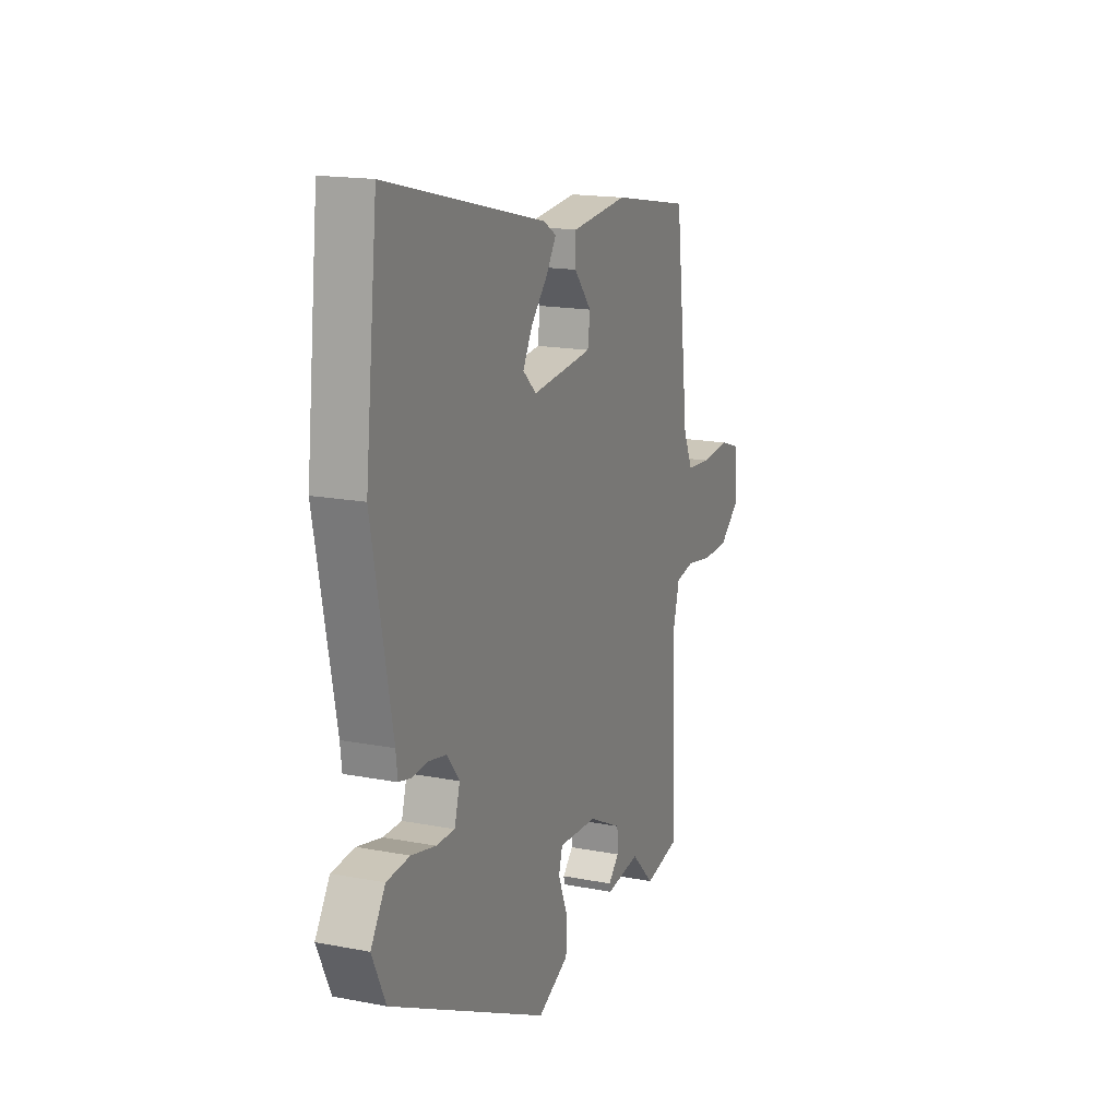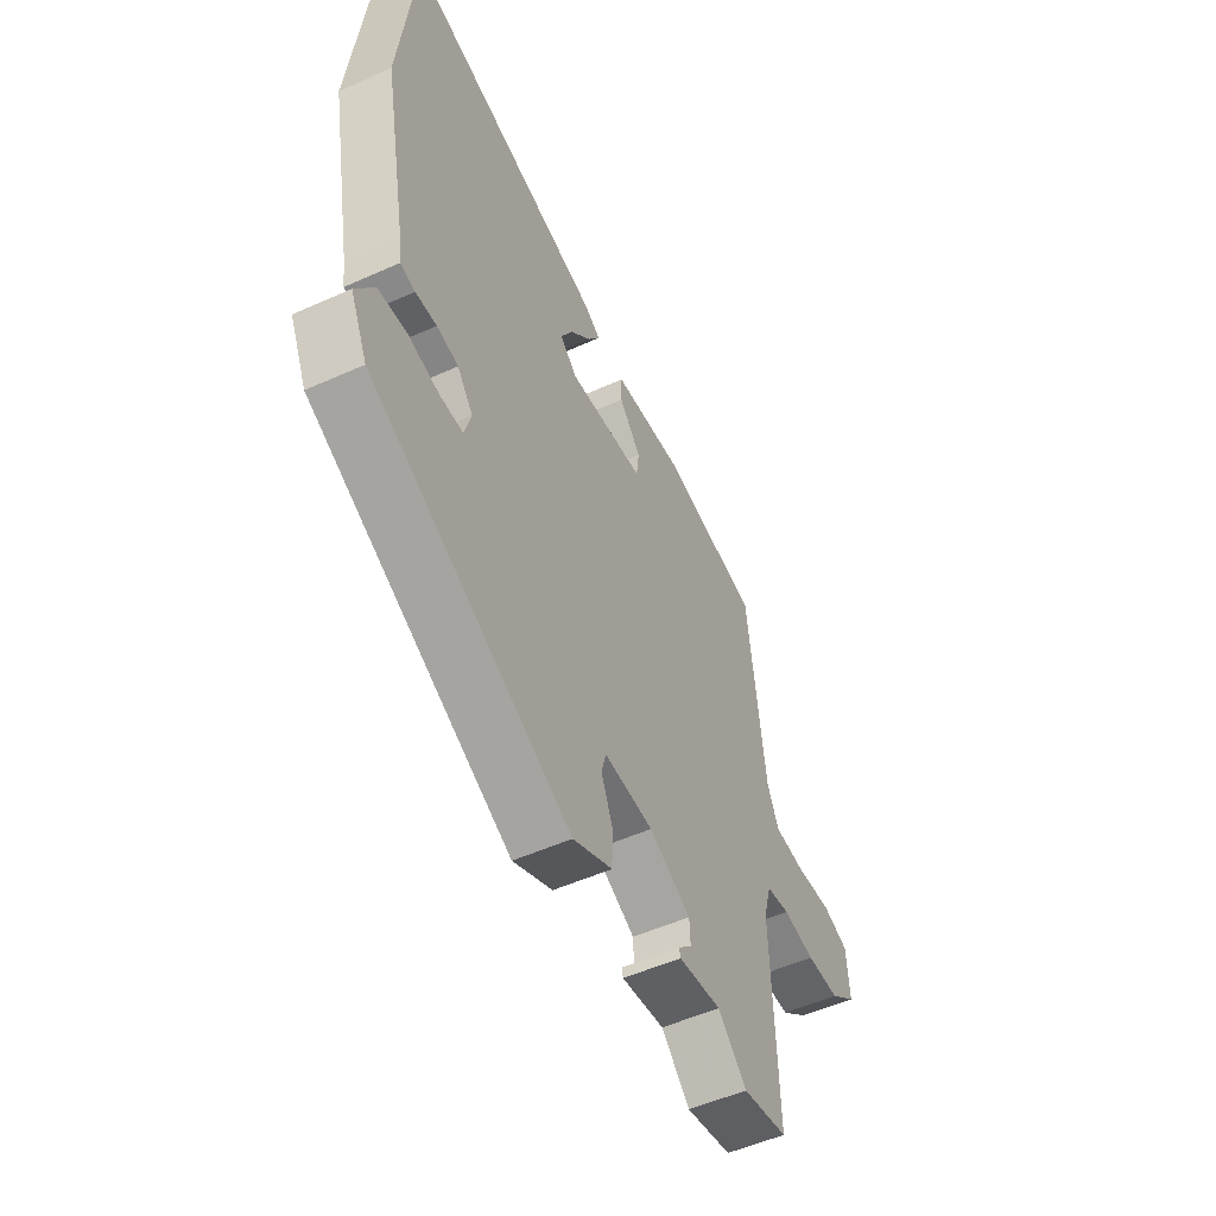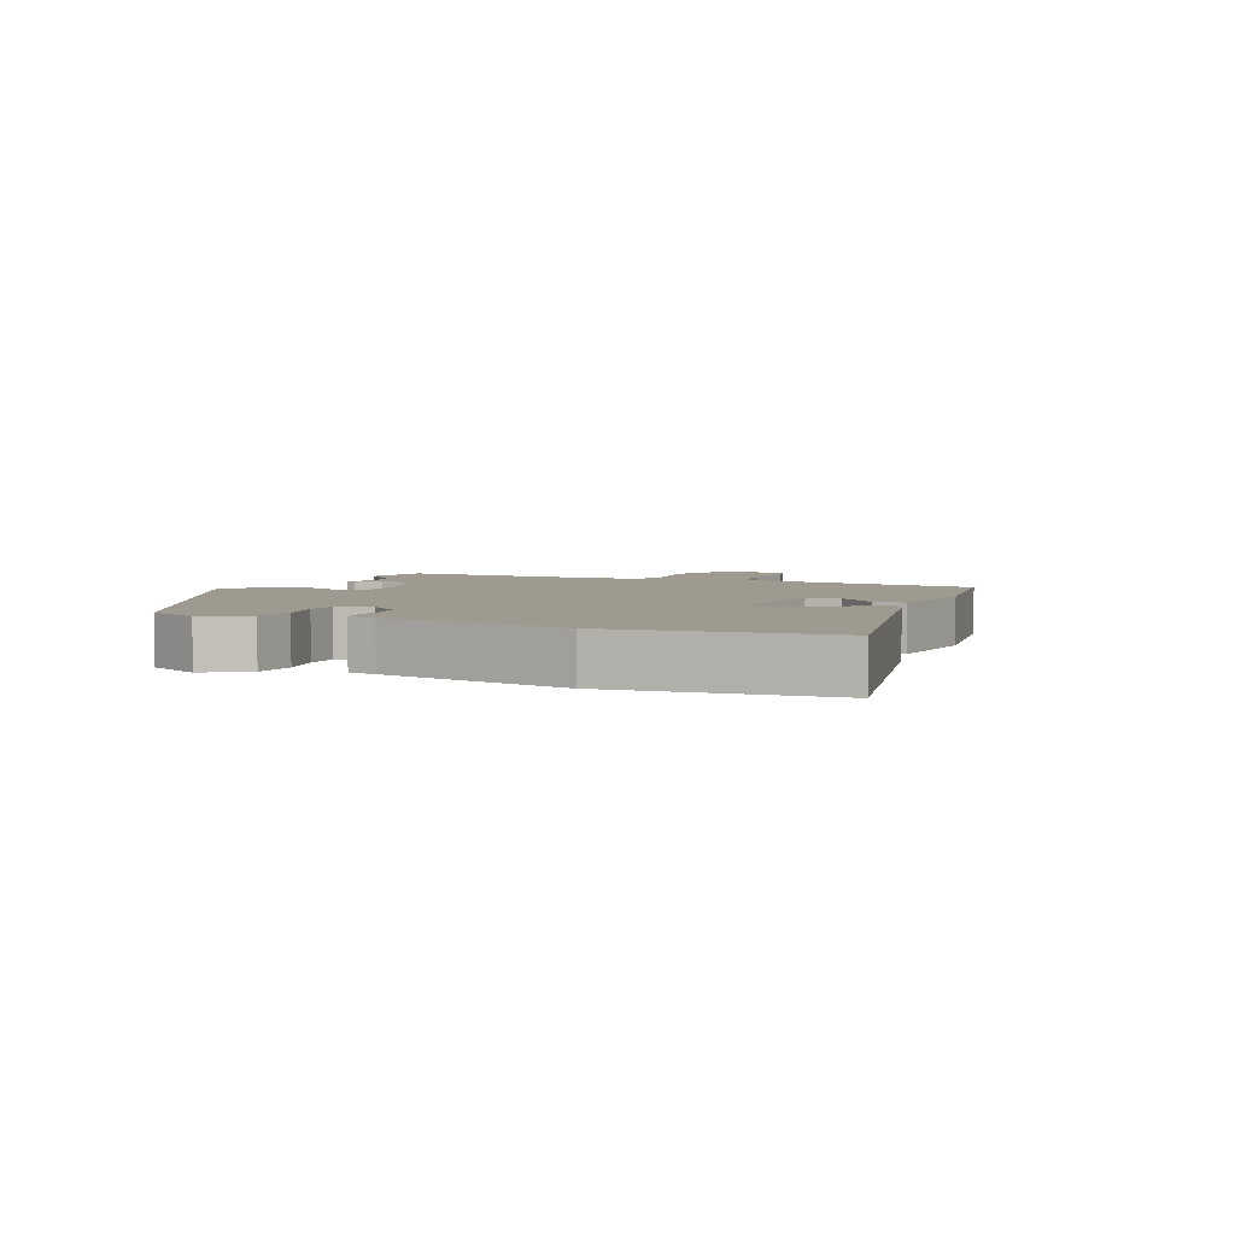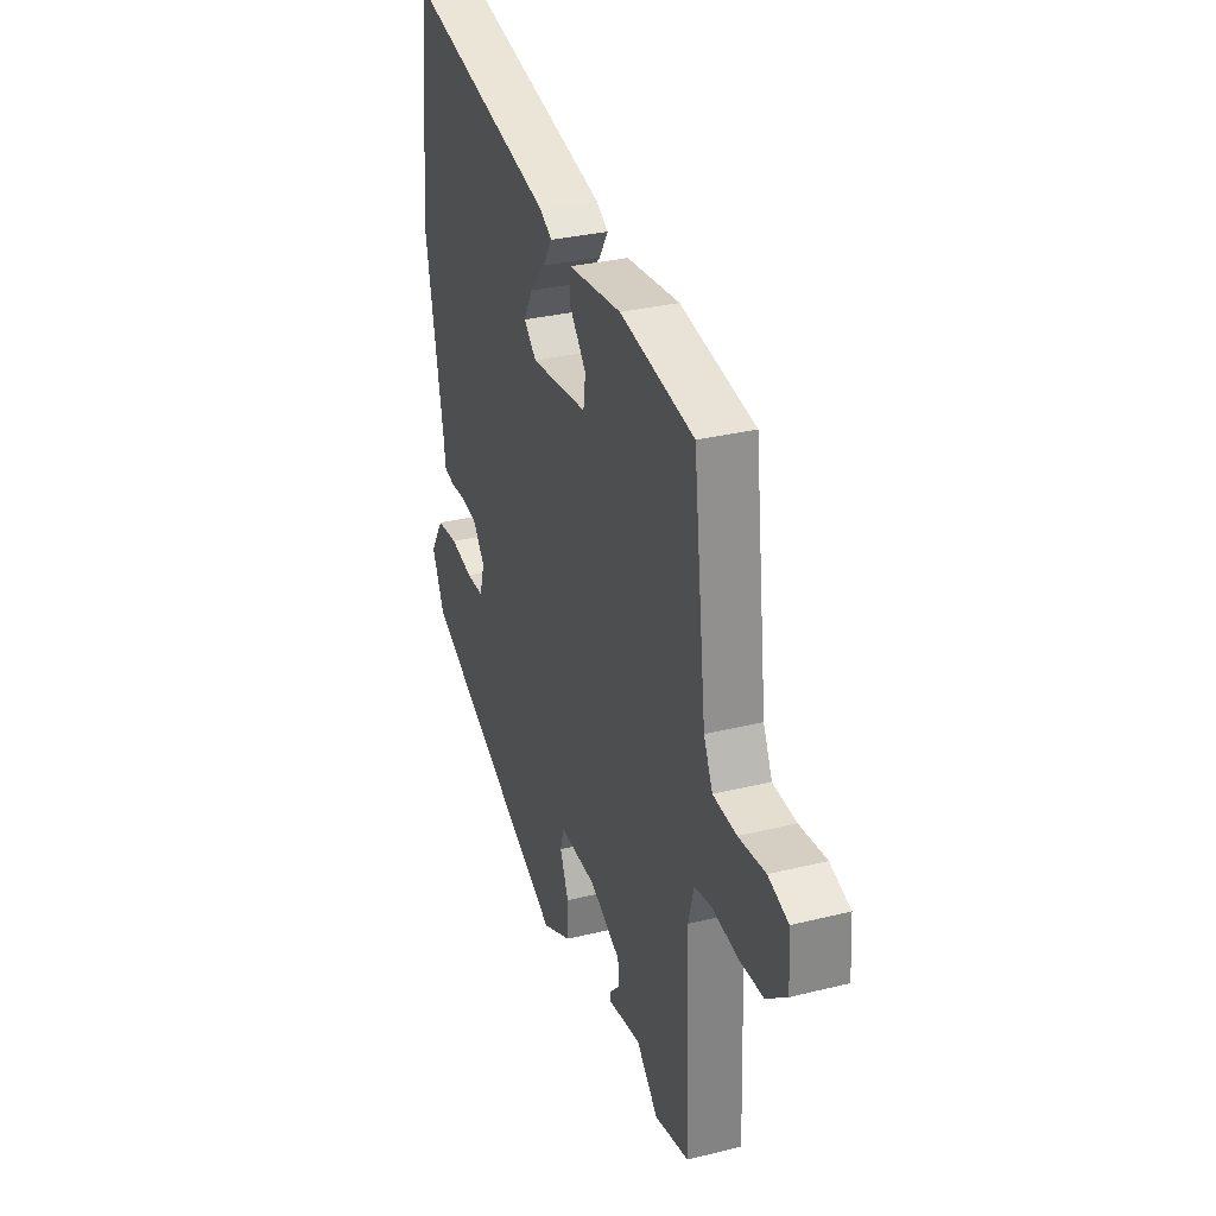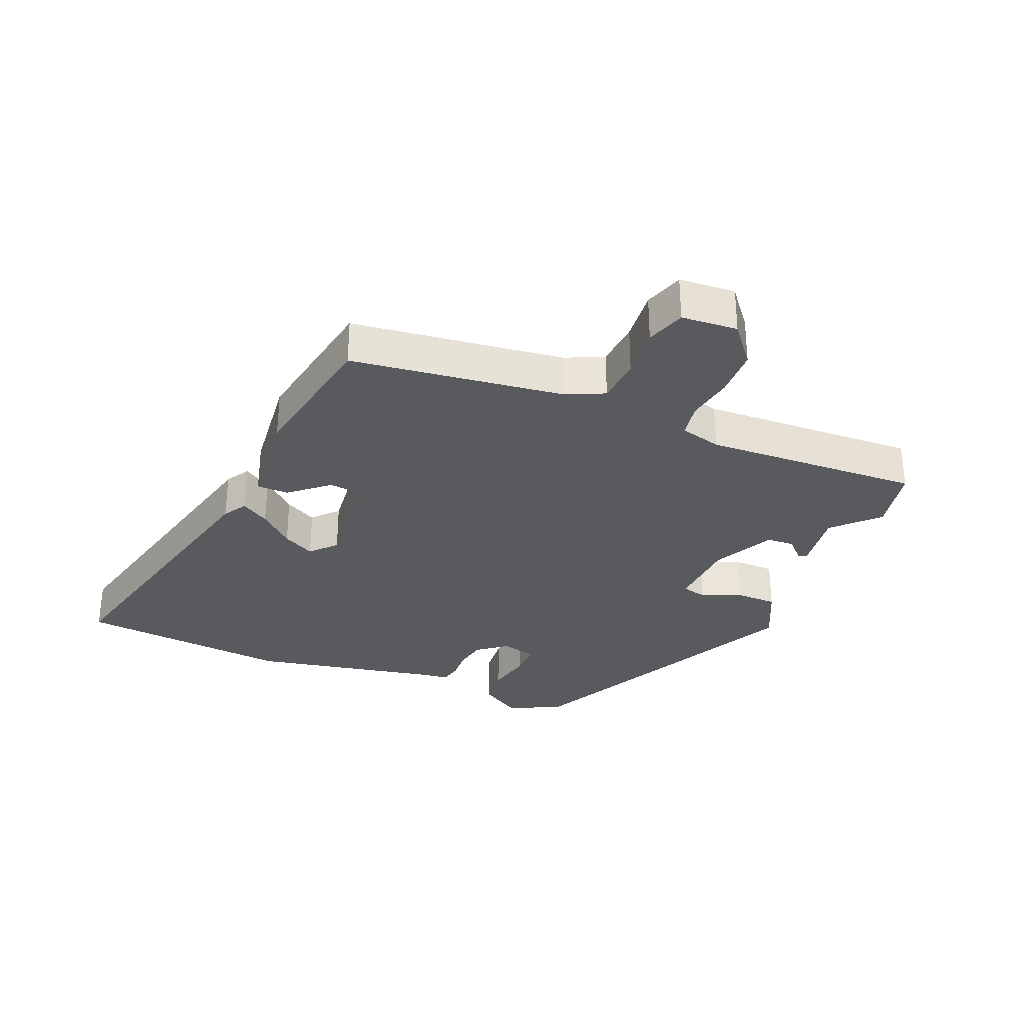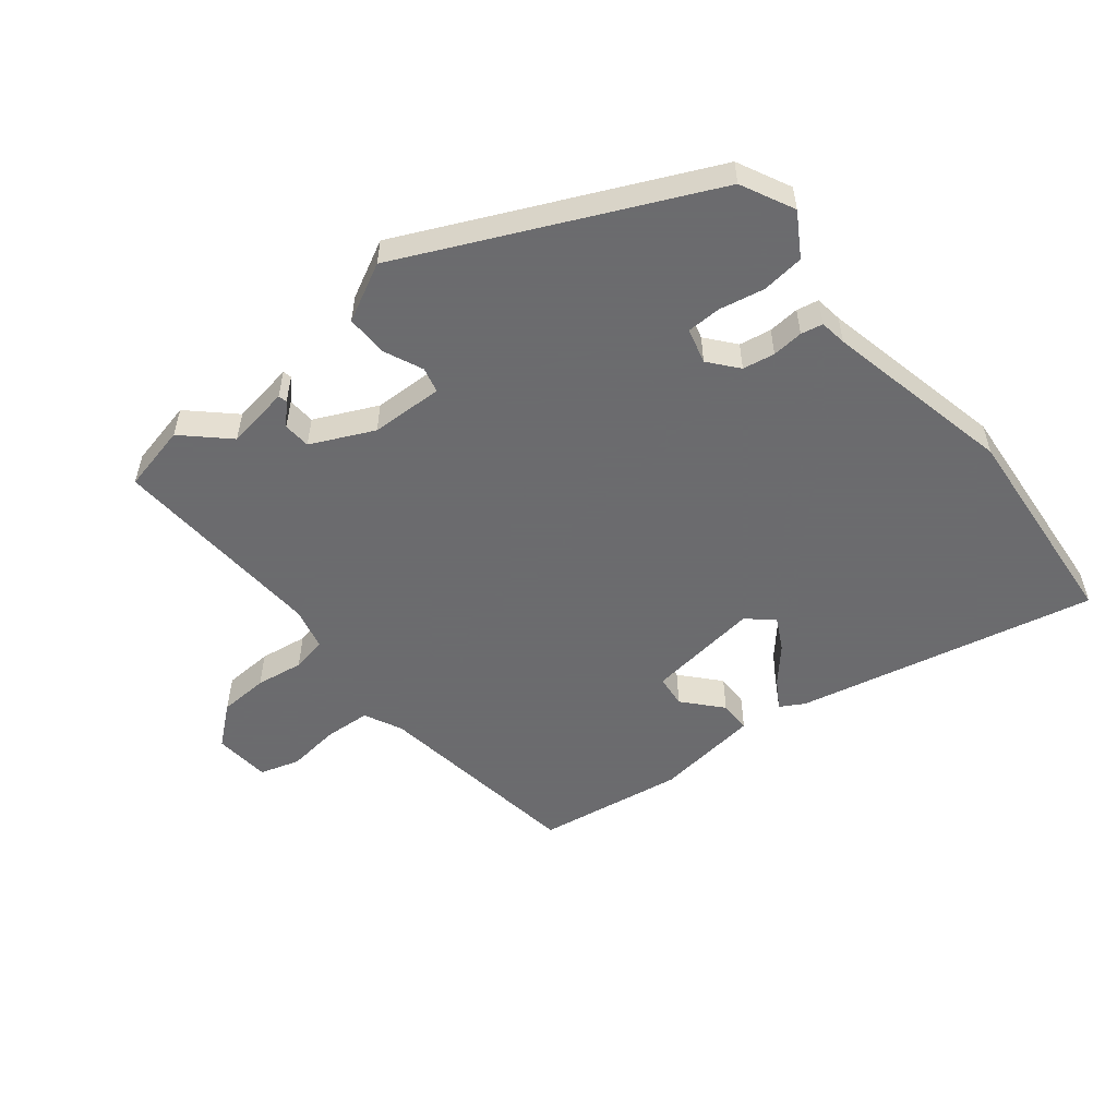
<metadata>
{"format":"obj","ext":"obj","renderer":"f3d","projection":"perspective","resolution":1024,"background":"white","views":[{"elev":16.6,"azim":-68.5,"up":"+Z"},{"elev":-52.5,"azim":-64.2,"up":"+Z"},{"elev":3.9,"azim":-65.2,"up":"+Y"},{"elev":31.1,"azim":70.6,"up":"+Z"},{"elev":-31.0,"azim":67.7,"up":"+Y"},{"elev":-53.5,"azim":-140.0,"up":"+Y"}]}
</metadata>
<code>
v -0.498 0.07 -0.303
v -0.538 0.07 -0.217
v -0.495 0.07 -0.15
v -0.427 0.07 -0.144
v -0.355 0.07 -0.16
v -0.3 0.07 -0.16
v -0.284 0.07 -0.104
v -0.321 0.07 -0.057
v -0.372 0.07 -0.047
v -0.422 0.07 -0.05
v -0.457 0.07 -0.042
v -0.462 0.07 0.001
v -0.521 0.07 0.304
v -0.484 0.07 0.646
v -0.008 0.07 0.53
v 0.03 0.07 0.507
v 0.001 0.07 0.462
v -0.049 0.07 0.408
v -0.077 0.07 0.357
v -0.037 0.07 0.32
v 0.144 0.07 0.339
v 0.151 0.07 0.391
v 0.099 0.07 0.452
v 0.1 0.07 0.503
v 0.269 0.07 0.52
v 0.503 0.07 0.478
v 0.544 0.07 0.138
v 0.572 0.07 0.077
v 0.646 0.07 0.071
v 0.73 0.07 0.079
v 0.793 0.07 0.058
v 0.799 0.07 -0.032
v 0.735 0.07 -0.083
v 0.656 0.07 -0.085
v 0.58 0.07 -0.072
v 0.524 0.07 -0.082
v 0.506 0.07 -0.148
v 0.519 0.07 -0.496
v 0.411 0.07 -0.518
v 0.343 0.07 -0.451
v 0.241 0.07 -0.465
v 0.238 0.07 -0.451
v 0.27 0.07 -0.419
v 0.268 0.07 -0.375
v 0.169 0.07 -0.326
v 0.053 0.07 -0.32
v 0.042 0.07 -0.36
v 0.069 0.07 -0.425
v 0.068 0.07 -0.49
v -0.025 0.07 -0.535
v -0.498 0 -0.303
v -0.538 0 -0.217
v -0.495 0 -0.15
v -0.427 0 -0.144
v -0.355 0 -0.16
v -0.3 0 -0.16
v -0.284 0 -0.104
v -0.321 0 -0.057
v -0.372 0 -0.047
v -0.422 0 -0.05
v -0.457 0 -0.042
v -0.462 0 0.001
v -0.521 0 0.304
v -0.484 0 0.646
v -0.008 0 0.53
v 0.03 0 0.507
v 0.001 0 0.462
v -0.049 0 0.408
v -0.077 0 0.357
v -0.037 0 0.32
v 0.144 0 0.339
v 0.151 0 0.391
v 0.099 0 0.452
v 0.1 0 0.503
v 0.269 0 0.52
v 0.503 0 0.478
v 0.544 0 0.138
v 0.572 0 0.077
v 0.646 0 0.071
v 0.73 0 0.079
v 0.793 0 0.058
v 0.799 0 -0.032
v 0.735 0 -0.083
v 0.656 0 -0.085
v 0.58 0 -0.072
v 0.524 0 -0.082
v 0.506 0 -0.148
v 0.519 0 -0.496
v 0.411 0 -0.518
v 0.343 0 -0.451
v 0.241 0 -0.465
v 0.238 0 -0.451
v 0.27 0 -0.419
v 0.268 0 -0.375
v 0.169 0 -0.326
v 0.053 0 -0.32
v 0.042 0 -0.36
v 0.069 0 -0.425
v 0.068 0 -0.49
v -0.025 0 -0.535
f 3 4 5
f 2 3 5
f 1 2 5
f 50 1 5
f 49 50 5
f 48 49 5
f 47 48 5
f 46 47 5 6
f 45 46 6 7
f 40 41 42 43
f 40 43 44
f 39 40 44
f 38 39 44
f 37 38 44
f 36 37 44 45
f 33 34 35
f 32 33 35
f 31 32 35
f 30 31 35
f 29 30 35
f 28 29 35 36
f 45 7 8
f 36 45 8
f 28 36 8
f 27 28 8
f 25 26 27
f 24 25 27
f 23 24 27
f 22 23 27
f 16 17 18
f 15 16 18
f 14 15 18
f 13 14 18
f 12 13 18
f 12 18 19
f 11 12 19
f 10 11 19
f 9 10 19
f 8 9 19 20
f 21 22 27
f 8 20 21 27
f 55 54 53
f 55 53 52
f 55 52 51
f 55 51 100
f 55 100 99
f 55 99 98
f 55 98 97
f 56 55 97 96
f 57 56 96 95
f 93 92 91 90
f 94 93 90
f 94 90 89
f 94 89 88
f 94 88 87
f 95 94 87 86
f 85 84 83
f 85 83 82
f 85 82 81
f 85 81 80
f 85 80 79
f 86 85 79 78
f 58 57 95
f 58 95 86
f 58 86 78
f 58 78 77
f 77 76 75
f 77 75 74
f 77 74 73
f 77 73 72
f 68 67 66
f 68 66 65
f 68 65 64
f 68 64 63
f 68 63 62
f 69 68 62
f 69 62 61
f 69 61 60
f 69 60 59
f 70 69 59 58
f 77 72 71
f 77 71 70 58
f 1 51 52 2
f 2 52 53 3
f 3 53 54 4
f 4 54 55 5
f 5 55 56 6
f 6 56 57 7
f 7 57 58 8
f 8 58 59 9
f 9 59 60 10
f 10 60 61 11
f 11 61 62 12
f 12 62 63 13
f 13 63 64 14
f 14 64 65 15
f 15 65 66 16
f 16 66 67 17
f 17 67 68 18
f 18 68 69 19
f 19 69 70 20
f 20 70 71 21
f 21 71 72 22
f 22 72 73 23
f 23 73 74 24
f 24 74 75 25
f 25 75 76 26
f 26 76 77 27
f 27 77 78 28
f 28 78 79 29
f 29 79 80 30
f 30 80 81 31
f 31 81 82 32
f 32 82 83 33
f 33 83 84 34
f 34 84 85 35
f 35 85 86 36
f 36 86 87 37
f 37 87 88 38
f 38 88 89 39
f 39 89 90 40
f 40 90 91 41
f 41 91 92 42
f 42 92 93 43
f 43 93 94 44
f 44 94 95 45
f 45 95 96 46
f 46 96 97 47
f 47 97 98 48
f 48 98 99 49
f 49 99 100 50
f 50 100 51 1

</code>
